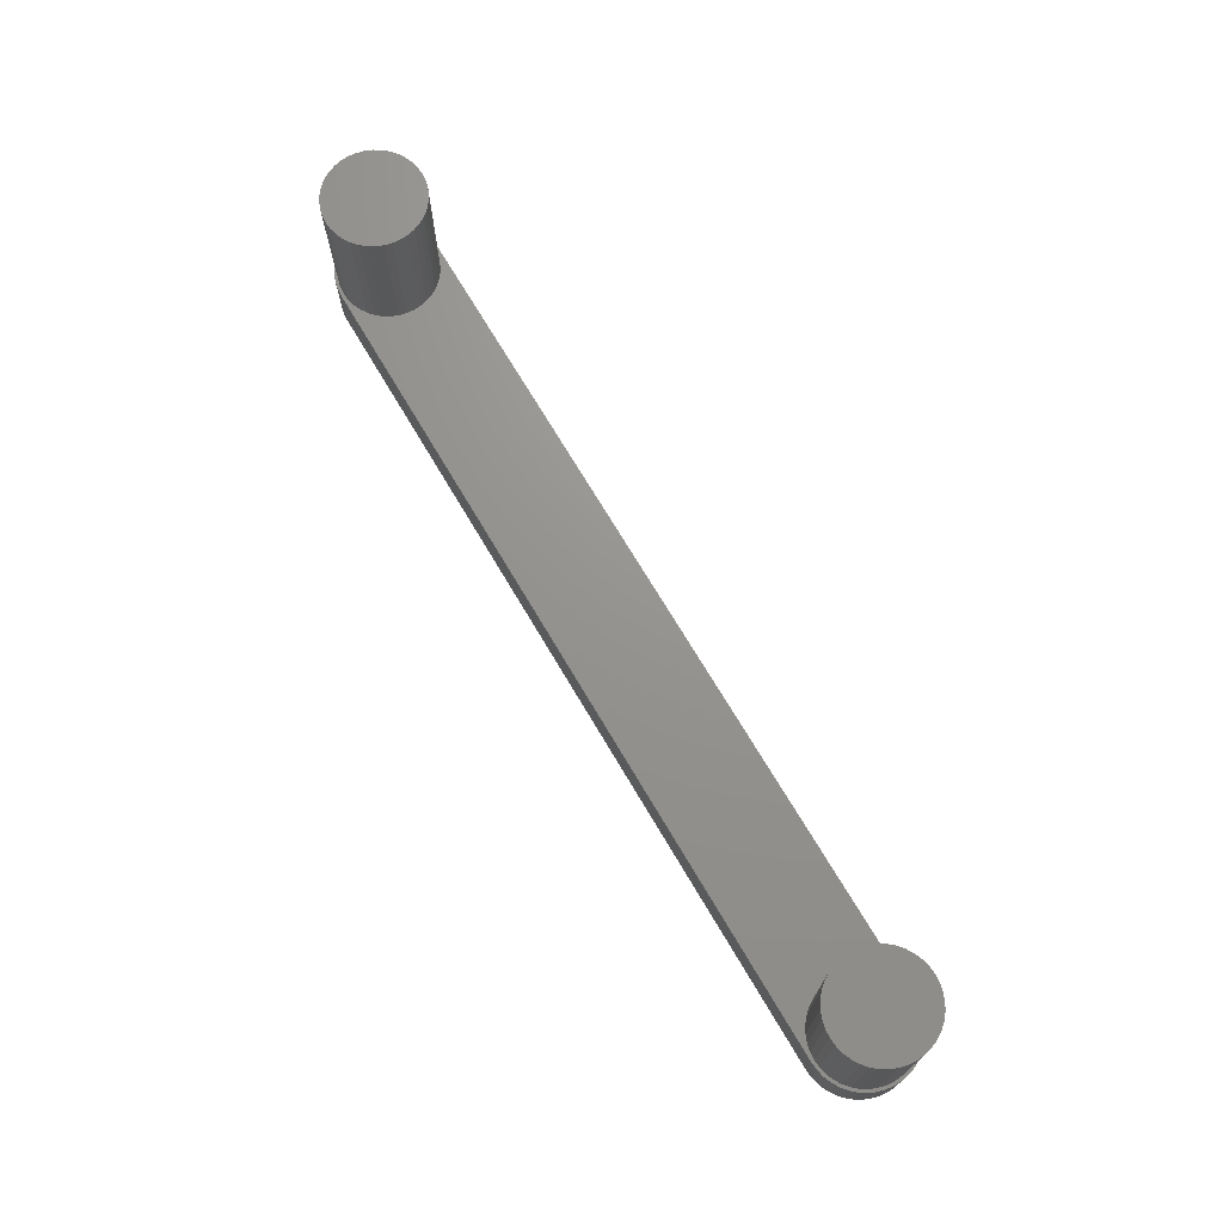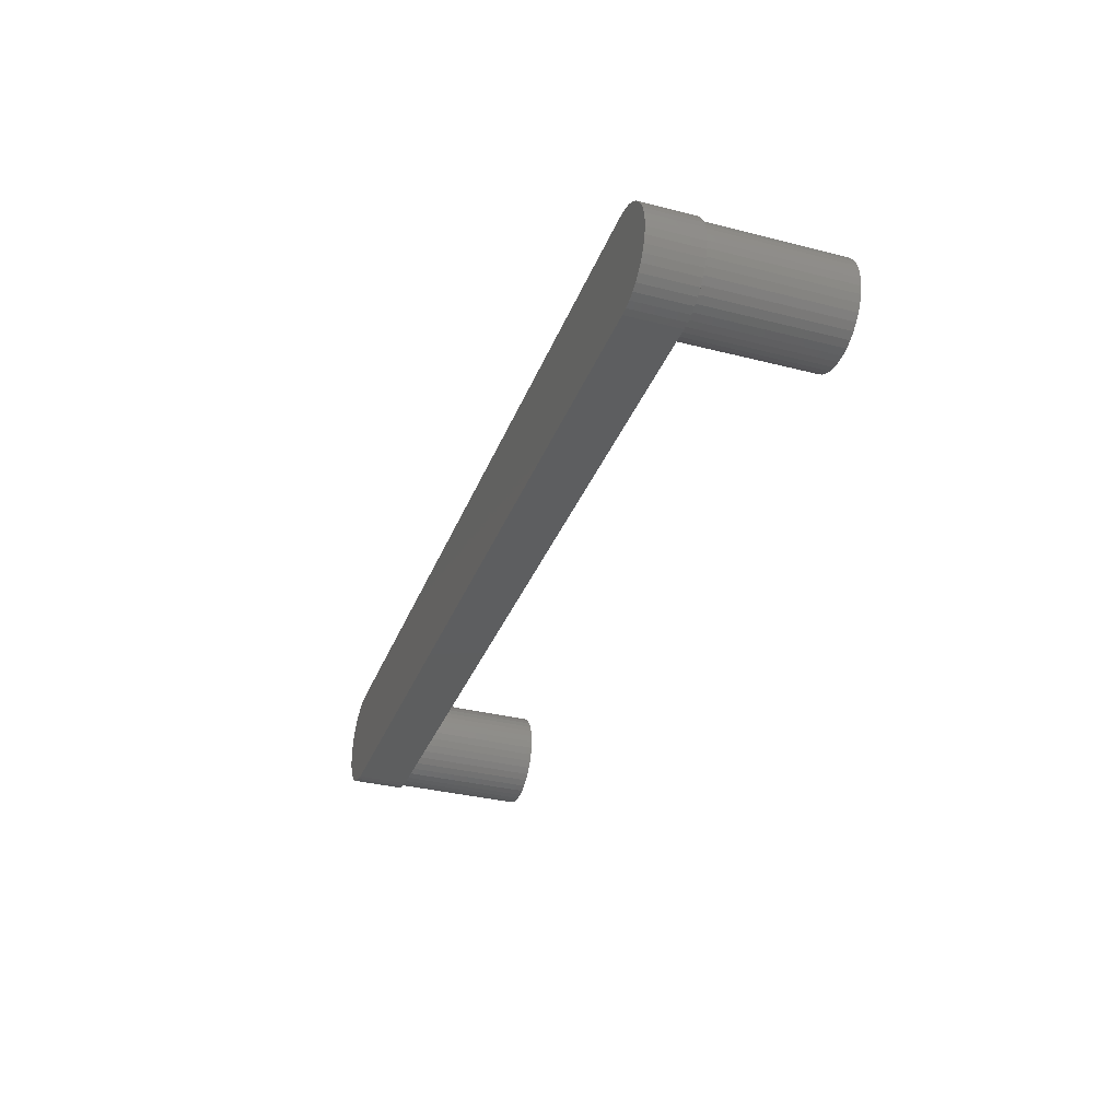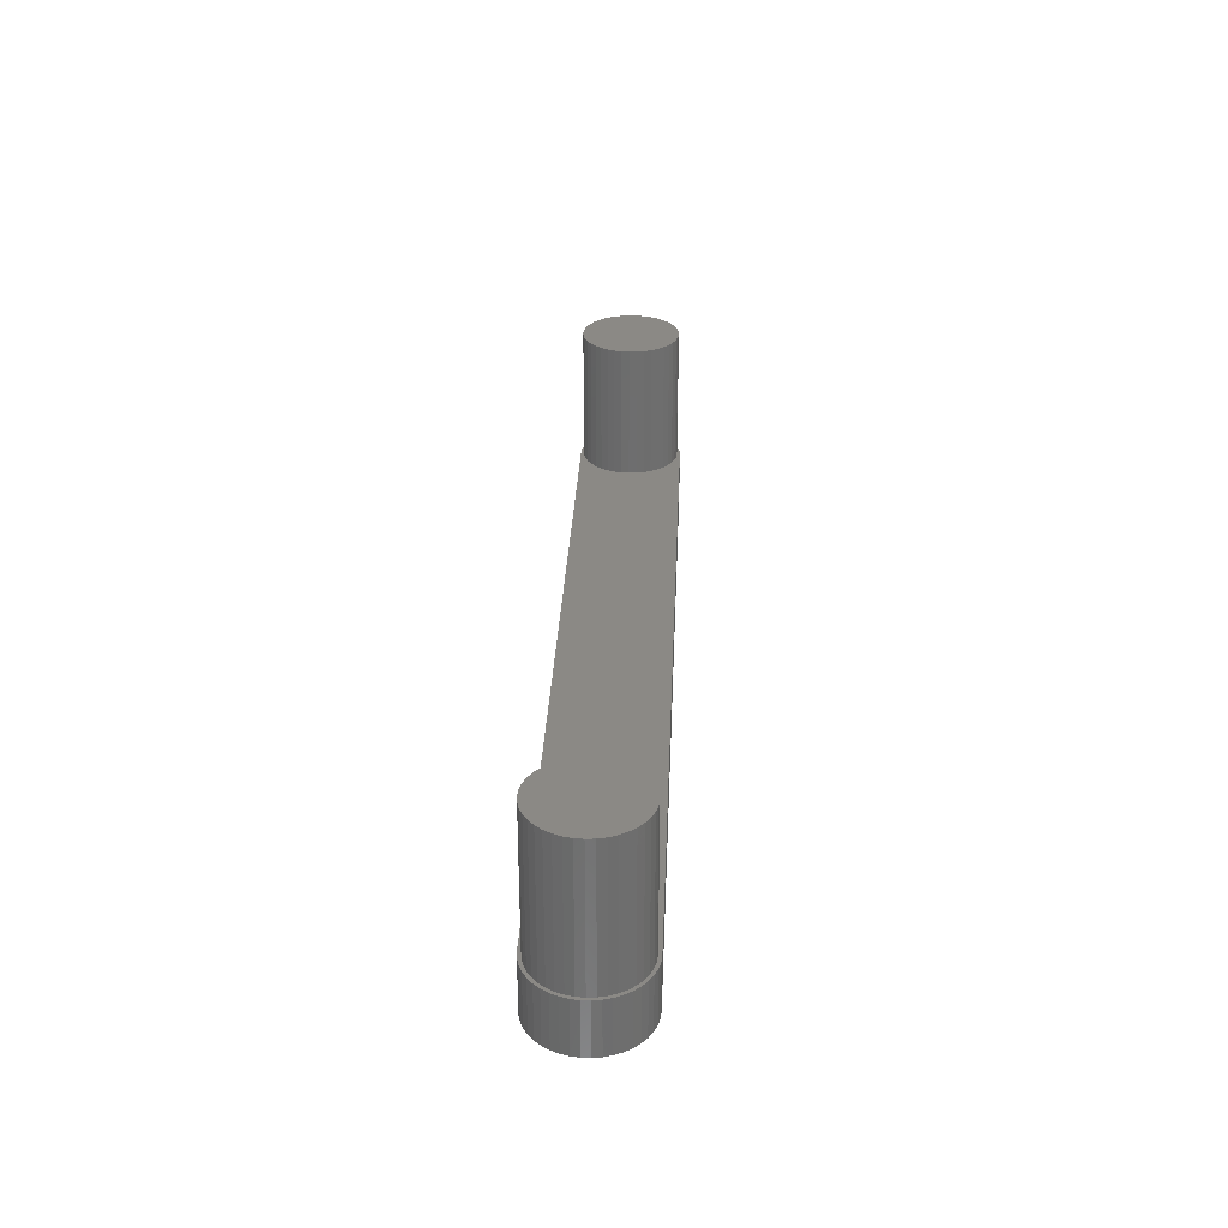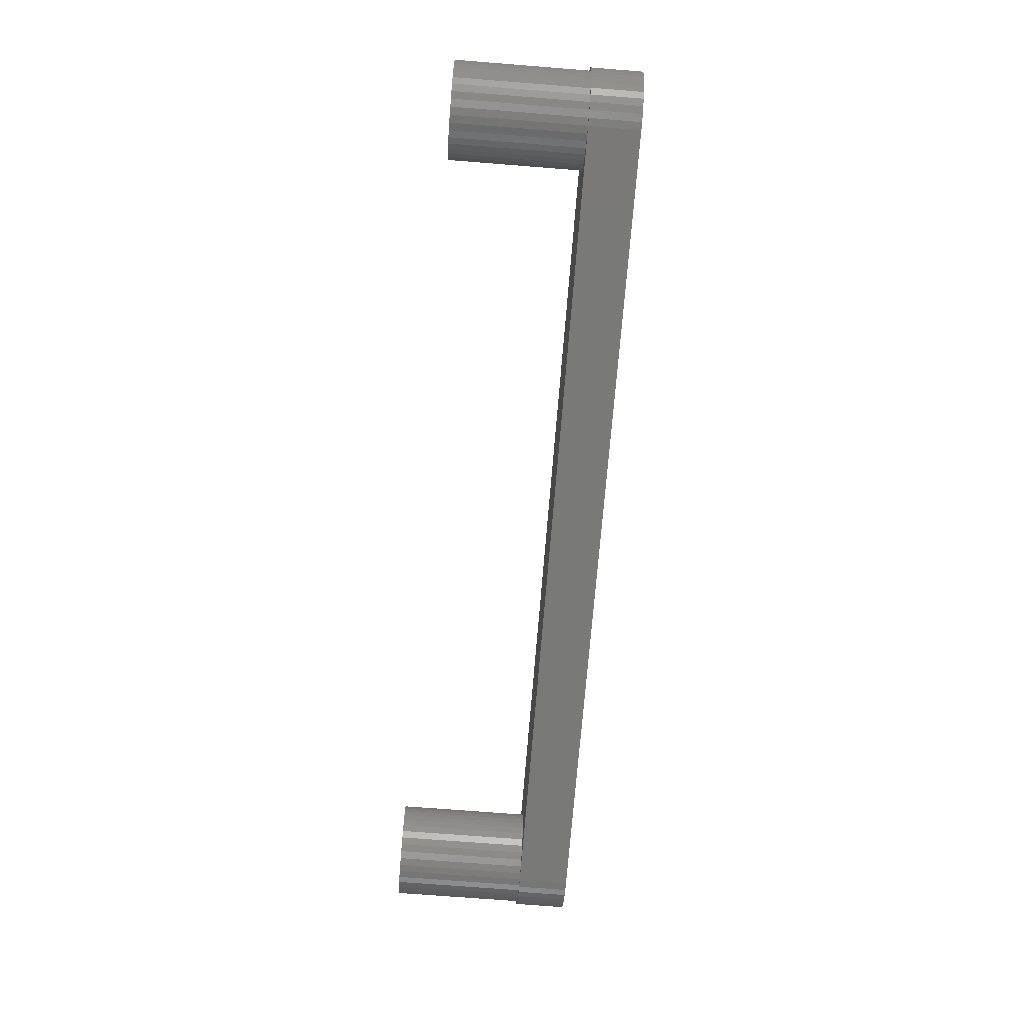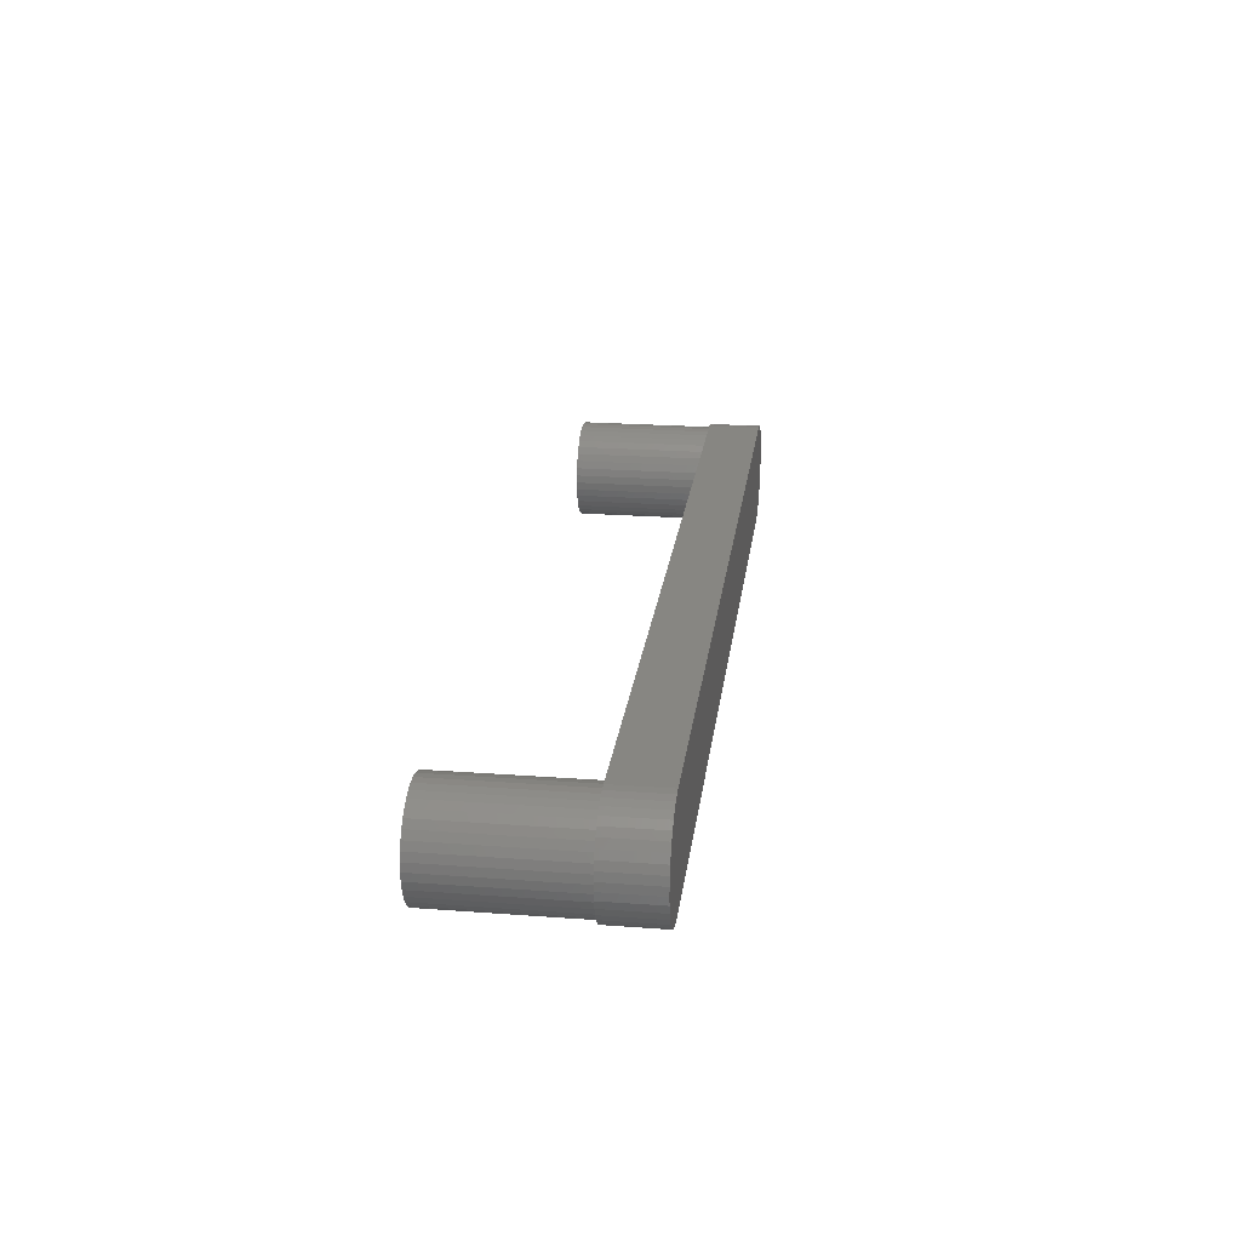
<metadata>
{"format":"stl","ext":"stl","renderer":"f3d","projection":"perspective","resolution":1024,"background":"white","views":[{"elev":70.9,"azim":-120.6,"up":"+Z"},{"elev":-33.6,"azim":-109.2,"up":"+Y"},{"elev":29.7,"azim":92.4,"up":"+Z"},{"elev":-71.9,"azim":85.5,"up":"+Y"},{"elev":22.7,"azim":97.3,"up":"+Y"}]}
</metadata>
<code>
# stl→obj: 248 verts, 492 faces
v -30.18 3.888e-16 3.375
v -30.37 -0.2522 3.375
v -30.14 -0.4967 3.375
v 27.99 3.225 3.375
v 27 3.175 3.375
v 27.5 3.136 3.375
v 27.5 3.337 3.375
v 27 3.375 3.375
v -27 3.175 3.375
v -27 3.375 3.375
v -27.99 3.225 3.375
v -27.5 3.337 3.375
v -30.37 0.2522 3.375
v -30.14 0.4967 3.375
v -30.29 0.751 3.375
v -30.02 0.9811 3.375
v -30.14 1.233 3.375
v -29.83 1.441 3.375
v -29.92 1.688 3.375
v -29.57 1.866 3.375
v -29.64 2.104 3.375
v -29.25 2.245 3.375
v -29.3 2.474 3.375
v -28.87 2.569 3.375
v -28.9 2.789 3.375
v -28.44 2.829 3.375
v -28.46 3.041 3.375
v -27.98 3.02 3.375
v -27.5 3.136 3.375
v -30.02 -0.9811 3.375
v -30.29 -0.751 3.375
v -29.83 -1.441 3.375
v -30.14 -1.233 3.375
v -29.57 -1.866 3.375
v -29.92 -1.688 3.375
v -29.25 -2.245 3.375
v -29.64 -2.104 3.375
v -28.87 -2.569 3.375
v -29.3 -2.474 3.375
v -28.44 -2.829 3.375
v -28.9 -2.789 3.375
v -27.98 -3.02 3.375
v -28.46 -3.041 3.375
v -27.5 -3.136 3.375
v -27.99 -3.225 3.375
v -27 -3.175 3.375
v 27.5 -3.337 3.375
v 27.99 -3.225 3.375
v 27 -3.375 3.375
v 27 -3.175 3.375
v -27 -3.375 3.375
v -27.5 -3.337 3.375
v 26.5 3.136 3.375
v -26.5 3.136 3.375
v 26.02 3.02 3.375
v -26.02 3.02 3.375
v 25.56 2.829 3.375
v -25.56 2.829 3.375
v 25.13 2.569 3.375
v -25.13 2.569 3.375
v 24.75 2.245 3.375
v -24.75 2.245 3.375
v 24.43 1.866 3.375
v -24.43 1.866 3.375
v 24.17 1.441 3.375
v -24.17 1.441 3.375
v 23.98 0.9811 3.375
v -23.98 0.9811 3.375
v 23.86 0.4967 3.375
v -23.86 0.4967 3.375
v 23.82 3.888e-16 3.375
v -23.82 0 3.375
v 23.86 -0.4967 3.375
v -23.86 -0.4967 3.375
v 23.98 -0.9811 3.375
v -23.98 -0.9811 3.375
v 24.17 -1.441 3.375
v -24.17 -1.441 3.375
v 24.43 -1.866 3.375
v -24.43 -1.866 3.375
v 24.75 -2.245 3.375
v -24.75 -2.245 3.375
v 25.13 -2.569 3.375
v -25.13 -2.569 3.375
v 25.56 -2.829 3.375
v -25.56 -2.829 3.375
v 26.02 -3.02 3.375
v -26.02 -3.02 3.375
v 26.5 -3.136 3.375
v -26.5 -3.136 3.375
v 28.46 3.041 3.375
v 27.98 3.02 3.375
v 28.9 2.789 3.375
v 28.44 2.829 3.375
v 29.3 2.474 3.375
v 28.87 2.569 3.375
v 29.64 2.104 3.375
v 29.25 2.245 3.375
v 29.92 1.688 3.375
v 29.57 1.866 3.375
v 30.14 1.233 3.375
v 29.83 1.441 3.375
v 30.29 0.751 3.375
v 30.02 0.9811 3.375
v 30.37 0.2522 3.375
v 30.14 0.4967 3.375
v 30.37 -0.2522 3.375
v 30.18 0 3.375
v 30.14 -0.4967 3.375
v 30.29 -0.751 3.375
v 30.02 -0.9811 3.375
v 30.14 -1.233 3.375
v 29.83 -1.441 3.375
v 29.92 -1.688 3.375
v 29.57 -1.866 3.375
v 29.64 -2.104 3.375
v 29.25 -2.245 3.375
v 29.3 -2.474 3.375
v 28.87 -2.569 3.375
v 28.9 -2.789 3.375
v 28.44 -2.829 3.375
v 28.46 -3.041 3.375
v 27.98 -3.02 3.375
v 27.5 -3.136 3.375
v -23.82 0 12.12
v -23.86 -0.4967 12.12
v -23.98 -0.9811 12.12
v -24.17 -1.441 12.12
v -24.43 -1.866 12.12
v -24.75 -2.245 12.12
v -25.13 -2.569 12.12
v -25.56 -2.829 12.12
v -26.02 -3.02 12.12
v -26.5 -3.136 12.12
v -27 -3.175 12.12
v -27.5 -3.136 12.12
v -27.98 -3.02 12.12
v -28.44 -2.829 12.12
v -28.87 -2.569 12.12
v -29.25 -2.245 12.12
v -29.57 -1.866 12.12
v -29.83 -1.441 12.12
v -30.02 -0.9811 12.12
v -30.14 -0.4967 12.12
v -30.18 3.888e-16 12.12
v -30.14 0.4967 12.12
v -30.02 0.9811 12.12
v -29.83 1.441 12.12
v -29.57 1.866 12.12
v -29.25 2.245 12.12
v -28.87 2.569 12.12
v -28.44 2.829 12.12
v -27.98 3.02 12.12
v -27.5 3.136 12.12
v -27 3.175 12.12
v -26.5 3.136 12.12
v -26.02 3.02 12.12
v -25.56 2.829 12.12
v -25.13 2.569 12.12
v -24.75 2.245 12.12
v -24.43 1.866 12.12
v -24.17 1.441 12.12
v -23.98 0.9811 12.12
v -23.86 0.4967 12.12
v 30.18 0 12.12
v 30.14 -0.4967 12.12
v 30.02 -0.9811 12.12
v 29.83 -1.441 12.12
v 29.57 -1.866 12.12
v 29.25 -2.245 12.12
v 28.87 -2.569 12.12
v 28.44 -2.829 12.12
v 27.98 -3.02 12.12
v 27.5 -3.136 12.12
v 27 -3.175 12.12
v 26.5 -3.136 12.12
v 26.02 -3.02 12.12
v 25.56 -2.829 12.12
v 25.13 -2.569 12.12
v 24.75 -2.245 12.12
v 24.43 -1.866 12.12
v 24.17 -1.441 12.12
v 23.98 -0.9811 12.12
v 23.86 -0.4967 12.12
v 23.82 3.888e-16 12.12
v 23.86 0.4967 12.12
v 23.98 0.9811 12.12
v 24.17 1.441 12.12
v 24.43 1.866 12.12
v 24.75 2.245 12.12
v 25.13 2.569 12.12
v 25.56 2.829 12.12
v 26.02 3.02 12.12
v 26.5 3.136 12.12
v 27 3.175 12.12
v 27.5 3.136 12.12
v 27.98 3.02 12.12
v 28.44 2.829 12.12
v 28.87 2.569 12.12
v 29.25 2.245 12.12
v 29.57 1.866 12.12
v 29.83 1.441 12.12
v 30.02 0.9811 12.12
v 30.14 0.4967 12.12
v 30.37 0.2522 0
v -30.29 0.751 0
v 30.29 0.751 0
v -30.14 1.233 0
v 30.14 1.233 0
v -29.92 1.688 0
v 29.92 1.688 0
v -29.64 2.104 0
v 29.64 2.104 0
v -29.3 2.474 0
v 29.3 2.474 0
v -28.9 2.789 0
v 28.9 2.789 0
v -28.46 3.041 0
v 28.46 3.041 0
v -27.99 3.225 0
v 27.99 3.225 0
v -27.5 3.337 0
v 27.5 3.337 0
v -27 3.375 0
v 27 3.375 0
v -30.37 0.2522 0
v 30.37 -0.2522 0
v -30.37 -0.2522 0
v 30.29 -0.751 0
v -30.29 -0.751 0
v 30.14 -1.233 0
v -30.14 -1.233 0
v 29.92 -1.688 0
v -29.92 -1.688 0
v 29.64 -2.104 0
v -29.64 -2.104 0
v 29.3 -2.474 0
v -29.3 -2.474 0
v 28.9 -2.789 0
v -28.9 -2.789 0
v 28.46 -3.041 0
v -28.46 -3.041 0
v 27.99 -3.225 0
v -27.99 -3.225 0
v 27.5 -3.337 0
v -27.5 -3.337 0
v 27 -3.375 0
v -27 -3.375 0
f 1 2 3
f 4 5 6
f 4 7 5
f 5 7 8
f 5 8 9
f 9 8 10
f 9 10 11
f 11 10 12
f 2 1 13
f 13 1 14
f 13 14 15
f 15 14 16
f 15 16 17
f 17 16 18
f 17 18 19
f 19 18 20
f 19 20 21
f 21 20 22
f 21 22 23
f 23 22 24
f 23 24 25
f 25 24 26
f 25 26 27
f 27 26 28
f 27 28 11
f 11 28 29
f 11 29 9
f 3 2 30
f 30 2 31
f 30 31 32
f 32 31 33
f 32 33 34
f 34 33 35
f 34 35 36
f 36 35 37
f 36 37 38
f 38 37 39
f 38 39 40
f 40 39 41
f 40 41 42
f 42 41 43
f 42 43 44
f 44 43 45
f 44 45 46
f 47 48 49
f 49 48 50
f 49 50 51
f 51 50 46
f 51 46 52
f 52 46 45
f 5 9 53
f 53 9 54
f 53 54 55
f 55 54 56
f 55 56 57
f 57 56 58
f 57 58 59
f 59 58 60
f 59 60 61
f 61 60 62
f 61 62 63
f 63 62 64
f 63 64 65
f 65 64 66
f 65 66 67
f 67 66 68
f 67 68 69
f 69 68 70
f 69 70 71
f 71 70 72
f 71 72 73
f 73 72 74
f 73 74 75
f 75 74 76
f 75 76 77
f 77 76 78
f 77 78 79
f 79 78 80
f 79 80 81
f 81 80 82
f 81 82 83
f 83 82 84
f 83 84 85
f 85 84 86
f 85 86 87
f 87 86 88
f 87 88 89
f 89 88 90
f 89 90 50
f 50 90 46
f 4 6 91
f 91 6 92
f 91 92 93
f 93 92 94
f 93 94 95
f 95 94 96
f 95 96 97
f 97 96 98
f 97 98 99
f 99 98 100
f 99 100 101
f 101 100 102
f 101 102 103
f 103 102 104
f 103 104 105
f 105 104 106
f 105 106 107
f 107 106 108
f 107 108 109
f 107 109 110
f 110 109 111
f 110 111 112
f 112 111 113
f 112 113 114
f 114 113 115
f 114 115 116
f 116 115 117
f 116 117 118
f 118 117 119
f 118 119 120
f 120 119 121
f 120 121 122
f 122 121 123
f 122 123 48
f 48 123 124
f 48 124 50
f 72 125 74
f 74 125 126
f 74 126 76
f 76 126 127
f 76 127 78
f 78 127 128
f 78 128 80
f 80 128 129
f 80 129 82
f 82 129 130
f 82 130 84
f 84 130 131
f 84 131 86
f 86 131 132
f 86 132 88
f 88 132 133
f 88 133 90
f 90 133 134
f 90 134 46
f 46 134 135
f 46 135 44
f 44 135 136
f 44 136 42
f 42 136 137
f 42 137 40
f 40 137 138
f 40 138 38
f 38 138 139
f 38 139 36
f 36 139 140
f 36 140 34
f 34 140 141
f 34 141 32
f 32 141 142
f 32 142 30
f 30 142 143
f 30 143 3
f 3 143 144
f 3 144 1
f 1 144 145
f 1 145 14
f 14 145 146
f 14 146 16
f 16 146 147
f 16 147 18
f 18 147 148
f 18 148 20
f 20 148 149
f 20 149 22
f 22 149 150
f 22 150 24
f 24 150 151
f 24 151 26
f 26 151 152
f 26 152 28
f 28 152 153
f 28 153 29
f 29 153 154
f 29 154 9
f 9 154 155
f 9 155 54
f 54 155 156
f 54 156 56
f 56 156 157
f 56 157 58
f 58 157 158
f 58 158 60
f 60 158 159
f 60 159 62
f 62 159 160
f 62 160 64
f 64 160 161
f 64 161 66
f 66 161 162
f 66 162 68
f 68 162 163
f 68 163 70
f 70 163 164
f 70 164 72
f 72 164 125
f 154 156 155
f 156 154 157
f 157 154 153
f 157 153 158
f 158 153 152
f 158 152 159
f 159 152 151
f 159 151 160
f 160 151 150
f 160 150 161
f 161 150 149
f 161 149 162
f 162 149 148
f 162 148 163
f 163 148 147
f 163 147 164
f 164 147 146
f 164 146 125
f 125 146 145
f 125 145 126
f 126 145 144
f 126 144 127
f 127 144 143
f 127 143 128
f 128 143 142
f 128 142 129
f 129 142 141
f 129 141 130
f 130 141 140
f 130 140 131
f 131 140 139
f 131 139 132
f 132 139 138
f 132 138 133
f 133 138 137
f 133 137 134
f 134 137 136
f 134 136 135
f 108 165 109
f 109 165 166
f 109 166 111
f 111 166 167
f 111 167 113
f 113 167 168
f 113 168 115
f 115 168 169
f 115 169 117
f 117 169 170
f 117 170 119
f 119 170 171
f 119 171 121
f 121 171 172
f 121 172 123
f 123 172 173
f 123 173 124
f 124 173 174
f 124 174 50
f 50 174 175
f 50 175 89
f 89 175 176
f 89 176 87
f 87 176 177
f 87 177 85
f 85 177 178
f 85 178 83
f 83 178 179
f 83 179 81
f 81 179 180
f 81 180 79
f 79 180 181
f 79 181 77
f 77 181 182
f 77 182 75
f 75 182 183
f 75 183 73
f 73 183 184
f 73 184 71
f 71 184 185
f 71 185 69
f 69 185 186
f 69 186 67
f 67 186 187
f 67 187 65
f 65 187 188
f 65 188 63
f 63 188 189
f 63 189 61
f 61 189 190
f 61 190 59
f 59 190 191
f 59 191 57
f 57 191 192
f 57 192 55
f 55 192 193
f 55 193 53
f 53 193 194
f 53 194 5
f 5 194 195
f 5 195 6
f 6 195 196
f 6 196 92
f 92 196 197
f 92 197 94
f 94 197 198
f 94 198 96
f 96 198 199
f 96 199 98
f 98 199 200
f 98 200 100
f 100 200 201
f 100 201 102
f 102 201 202
f 102 202 104
f 104 202 203
f 104 203 106
f 106 203 204
f 106 204 108
f 108 204 165
f 194 196 195
f 196 194 197
f 197 194 193
f 197 193 198
f 198 193 192
f 198 192 199
f 199 192 191
f 199 191 200
f 200 191 190
f 200 190 201
f 201 190 189
f 201 189 202
f 202 189 188
f 202 188 203
f 203 188 187
f 203 187 204
f 204 187 186
f 204 186 165
f 165 186 185
f 165 185 166
f 166 185 184
f 166 184 167
f 167 184 183
f 167 183 168
f 168 183 182
f 168 182 169
f 169 182 181
f 169 181 170
f 170 181 180
f 170 180 171
f 171 180 179
f 171 179 172
f 172 179 178
f 172 178 173
f 173 178 177
f 173 177 174
f 174 177 176
f 174 176 175
f 205 206 207
f 207 206 208
f 207 208 209
f 209 208 210
f 209 210 211
f 211 210 212
f 211 212 213
f 213 212 214
f 213 214 215
f 215 214 216
f 215 216 217
f 217 216 218
f 217 218 219
f 219 218 220
f 219 220 221
f 221 220 222
f 221 222 223
f 223 222 224
f 223 224 225
f 206 205 226
f 226 205 227
f 226 227 228
f 228 227 229
f 228 229 230
f 230 229 231
f 230 231 232
f 232 231 233
f 232 233 234
f 234 233 235
f 234 235 236
f 236 235 237
f 236 237 238
f 238 237 239
f 238 239 240
f 240 239 241
f 240 241 242
f 242 241 243
f 242 243 244
f 244 243 245
f 244 245 246
f 246 245 247
f 246 247 248
f 10 8 224
f 224 8 225
f 225 8 223
f 223 8 7
f 223 7 221
f 221 7 4
f 221 4 219
f 219 4 91
f 219 91 217
f 217 91 93
f 217 93 215
f 215 93 95
f 215 95 213
f 213 95 97
f 213 97 211
f 211 97 99
f 211 99 209
f 209 99 101
f 209 101 207
f 207 101 103
f 207 103 205
f 205 103 105
f 205 105 227
f 227 105 107
f 227 107 229
f 229 107 110
f 229 110 231
f 231 110 112
f 231 112 233
f 233 112 114
f 233 114 235
f 235 114 116
f 235 116 237
f 237 116 118
f 237 118 239
f 239 118 120
f 239 120 241
f 241 120 122
f 241 122 243
f 243 122 48
f 243 48 245
f 245 48 47
f 245 47 247
f 247 47 49
f 49 51 247
f 247 51 248
f 248 51 246
f 246 51 52
f 246 52 244
f 244 52 45
f 244 45 242
f 242 45 43
f 242 43 240
f 240 43 41
f 240 41 238
f 238 41 39
f 238 39 236
f 236 39 37
f 236 37 234
f 234 37 35
f 234 35 232
f 232 35 33
f 232 33 230
f 230 33 31
f 230 31 228
f 228 31 2
f 228 2 226
f 226 2 13
f 226 13 206
f 206 13 15
f 206 15 208
f 208 15 17
f 208 17 210
f 210 17 19
f 210 19 212
f 212 19 21
f 212 21 214
f 214 21 23
f 214 23 216
f 216 23 25
f 216 25 218
f 218 25 27
f 218 27 220
f 220 27 11
f 220 11 222
f 222 11 12
f 222 12 224
f 224 12 10

</code>
